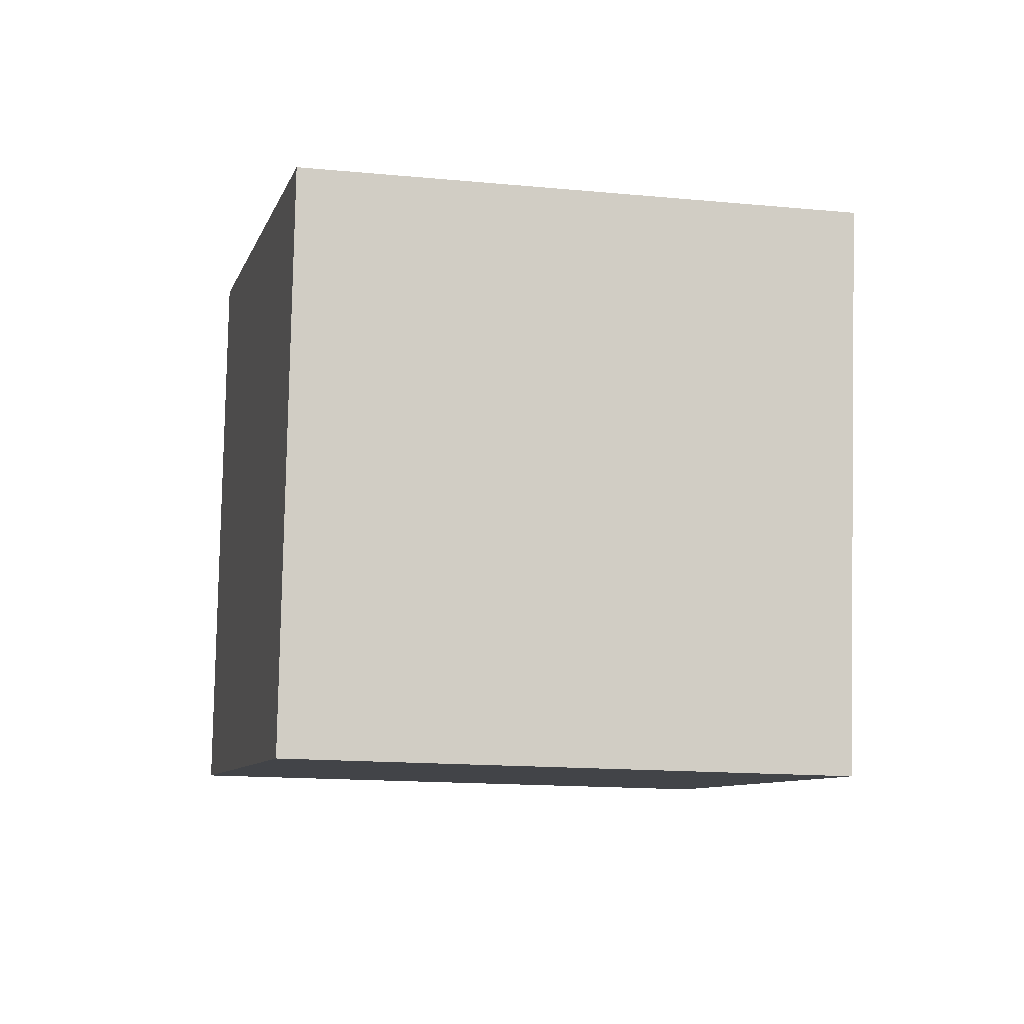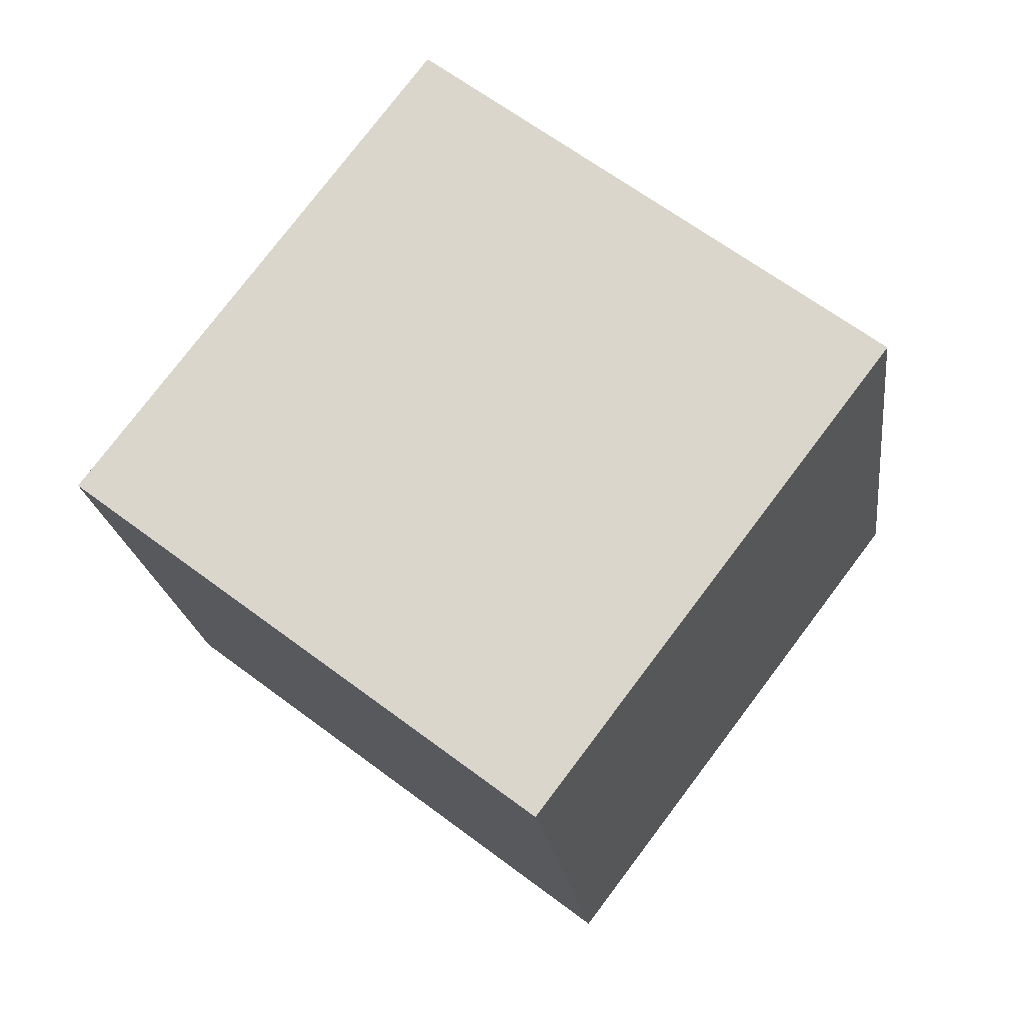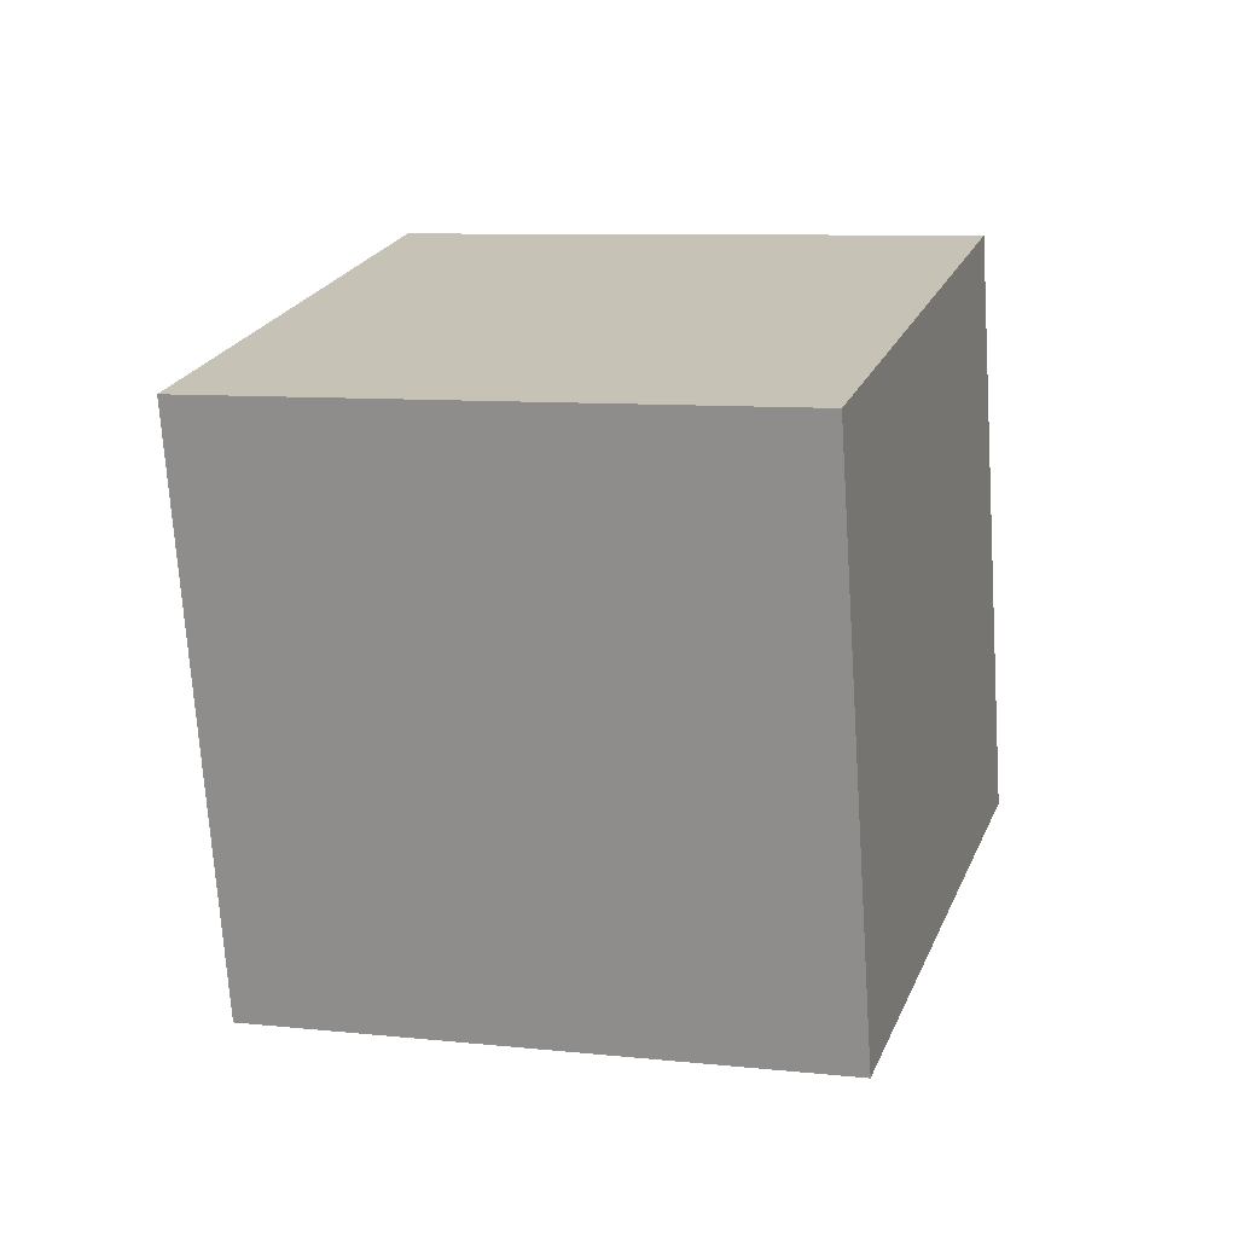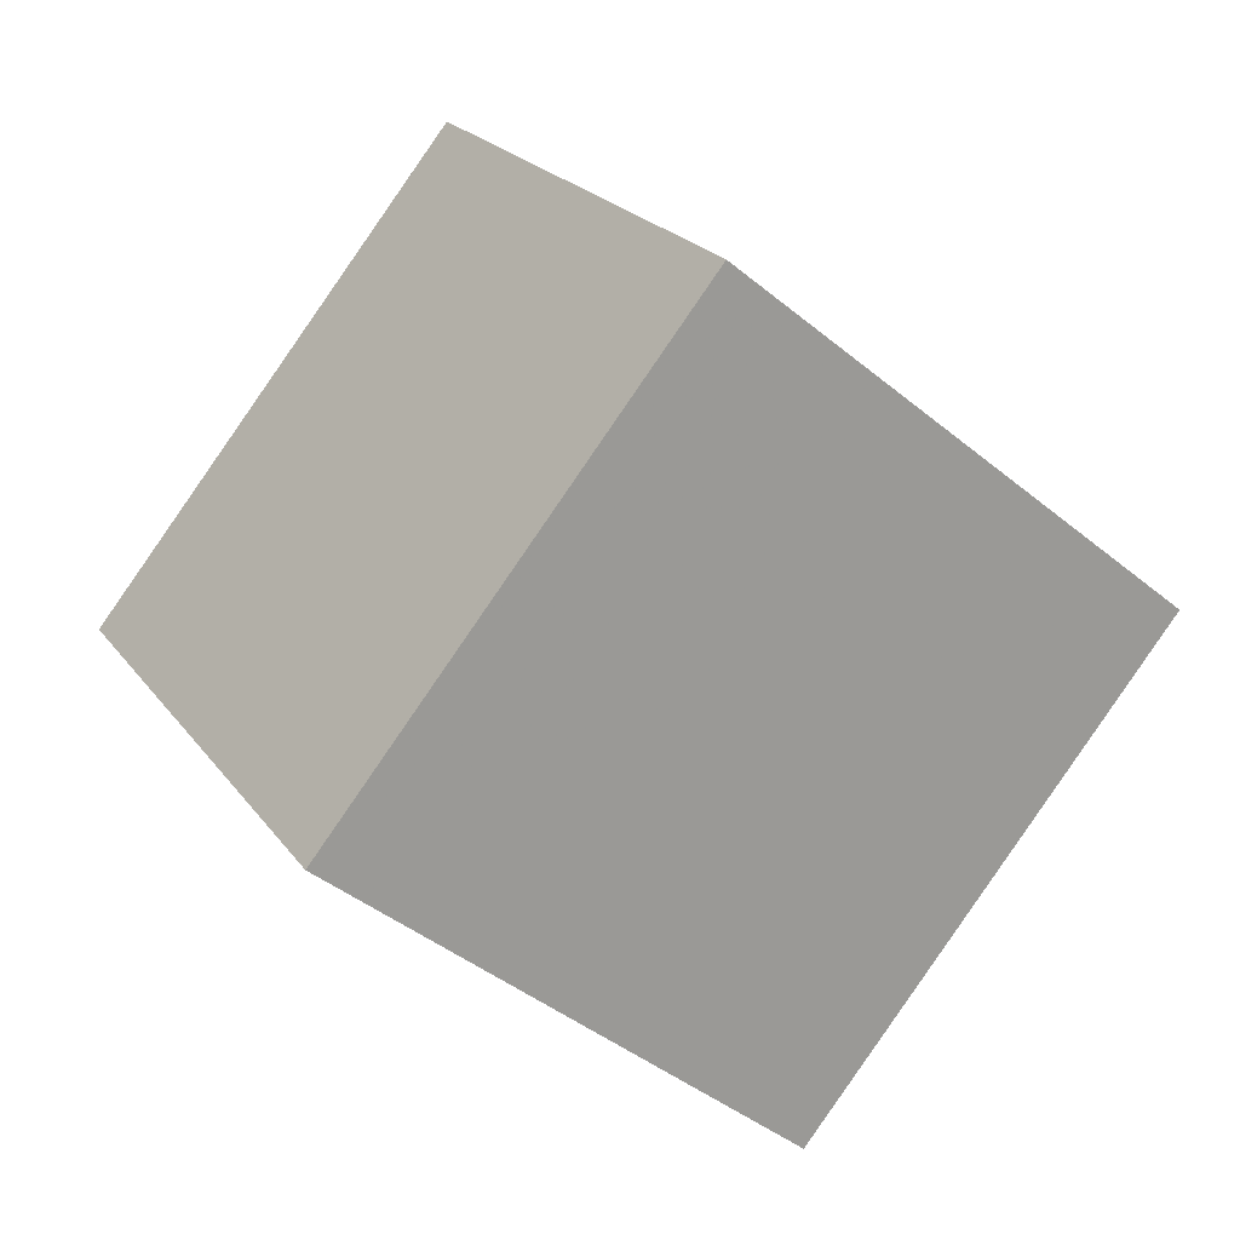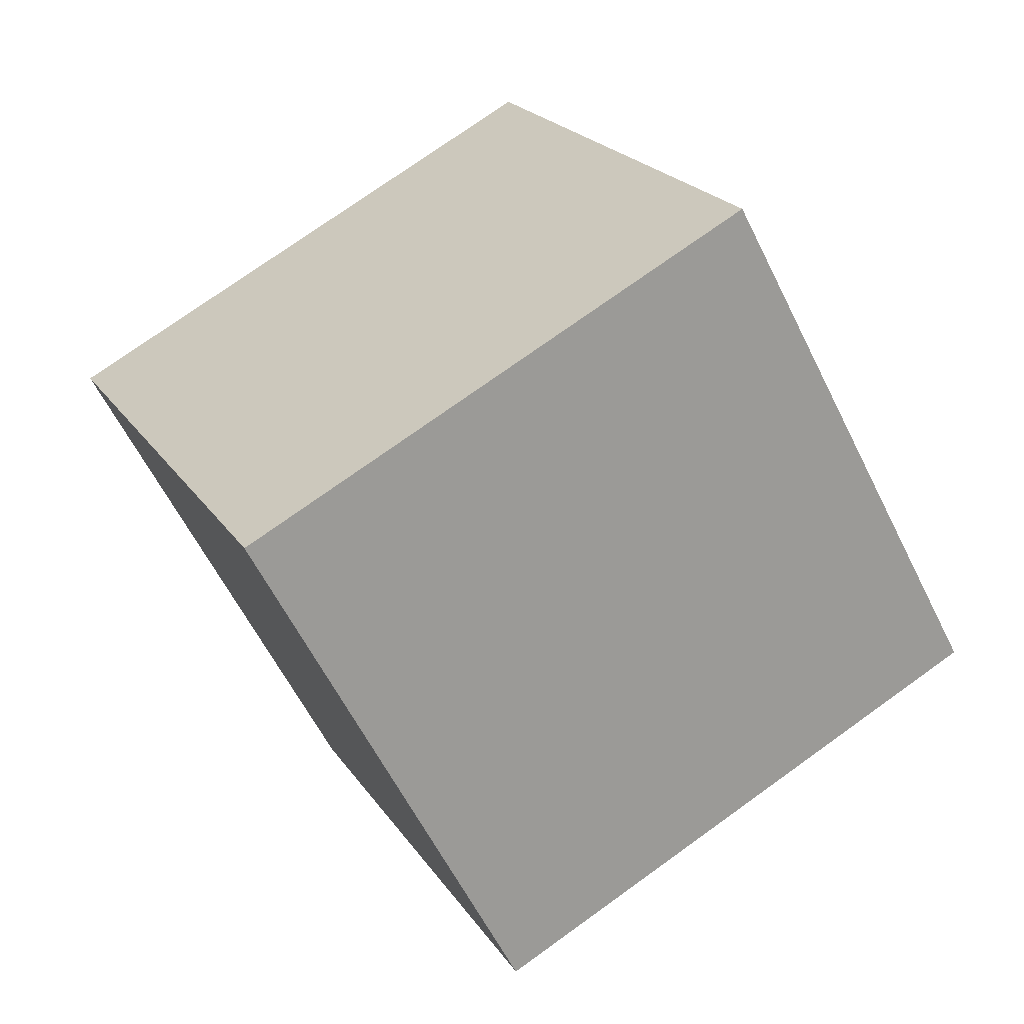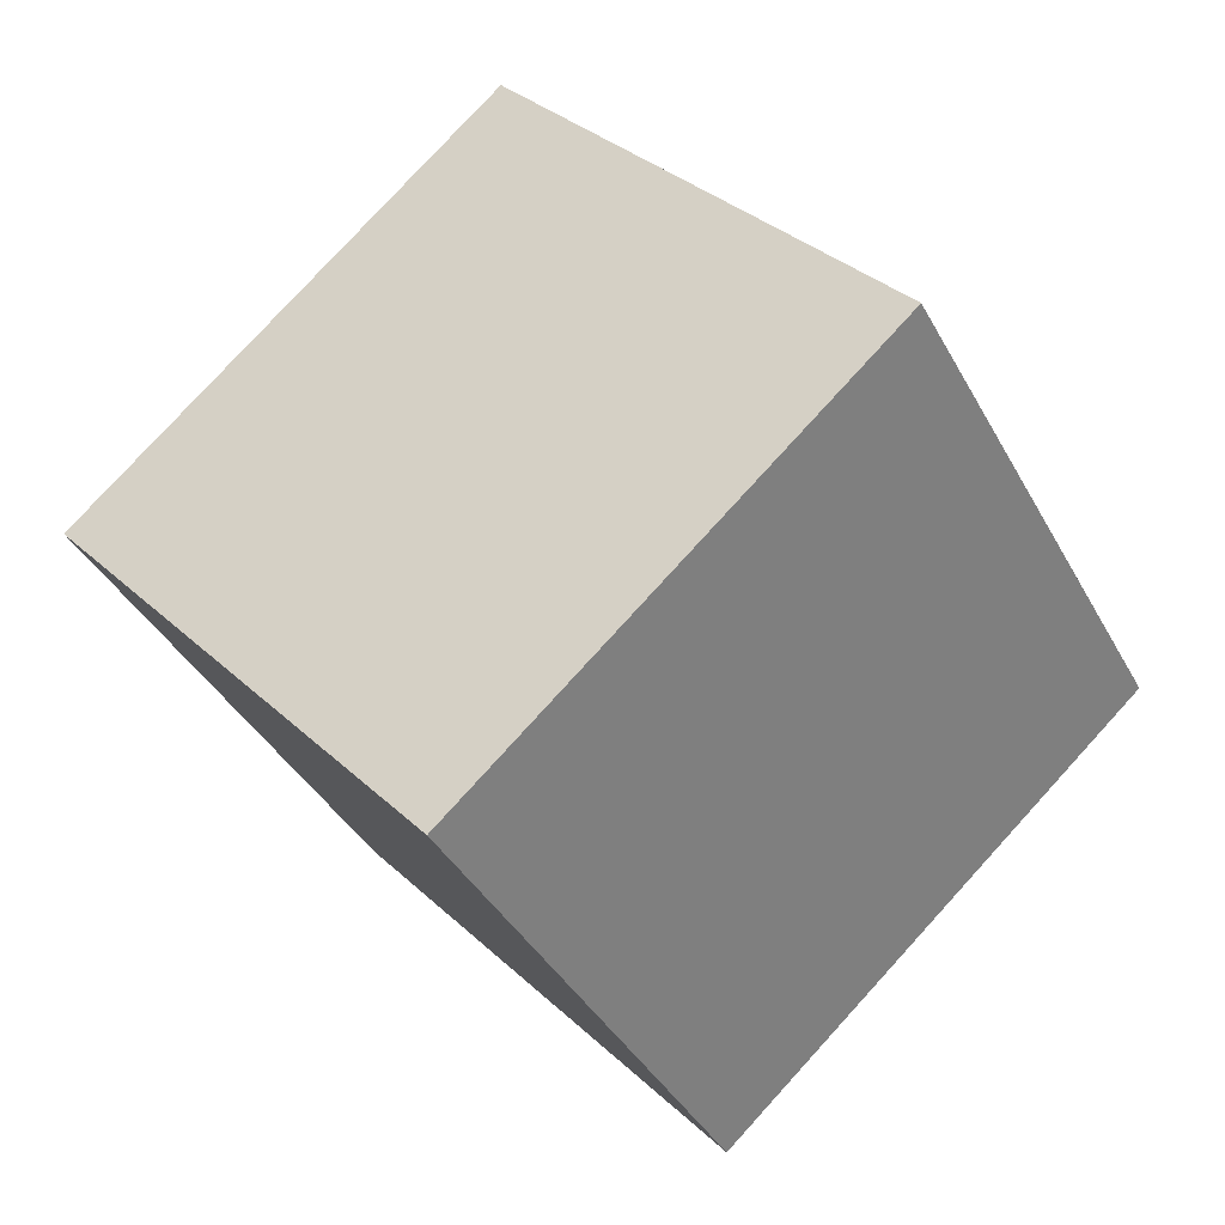
<metadata>
{"format":"obj","ext":"obj","renderer":"f3d","projection":"perspective","resolution":1024,"background":"white","views":[{"elev":-72.9,"azim":5.5,"up":"+Y"},{"elev":44.0,"azim":-131.6,"up":"+Y"},{"elev":47.1,"azim":25.9,"up":"+Y"},{"elev":-57.1,"azim":-31.9,"up":"+Y"},{"elev":33.1,"azim":-102.2,"up":"+Z"},{"elev":46.7,"azim":-116.9,"up":"+Z"}]}
</metadata>
<code>
v 7.296 1.167 10.79
v 6.204 -3.051 1.788
v 4.702 10.03 6.951
v 3.61 5.811 -2.05
v -2.3 -0.7495 12.85
v -3.391 -4.967 3.85
v -4.894 8.113 9.013
v -5.986 3.895 0.01199
f 2 4 1
f 5 2 1
f 1 4 3
f 3 5 1
f 2 8 4
f 6 2 5
f 6 8 2
f 4 8 3
f 7 5 3
f 3 8 7
f 7 6 5
f 8 6 7

</code>
